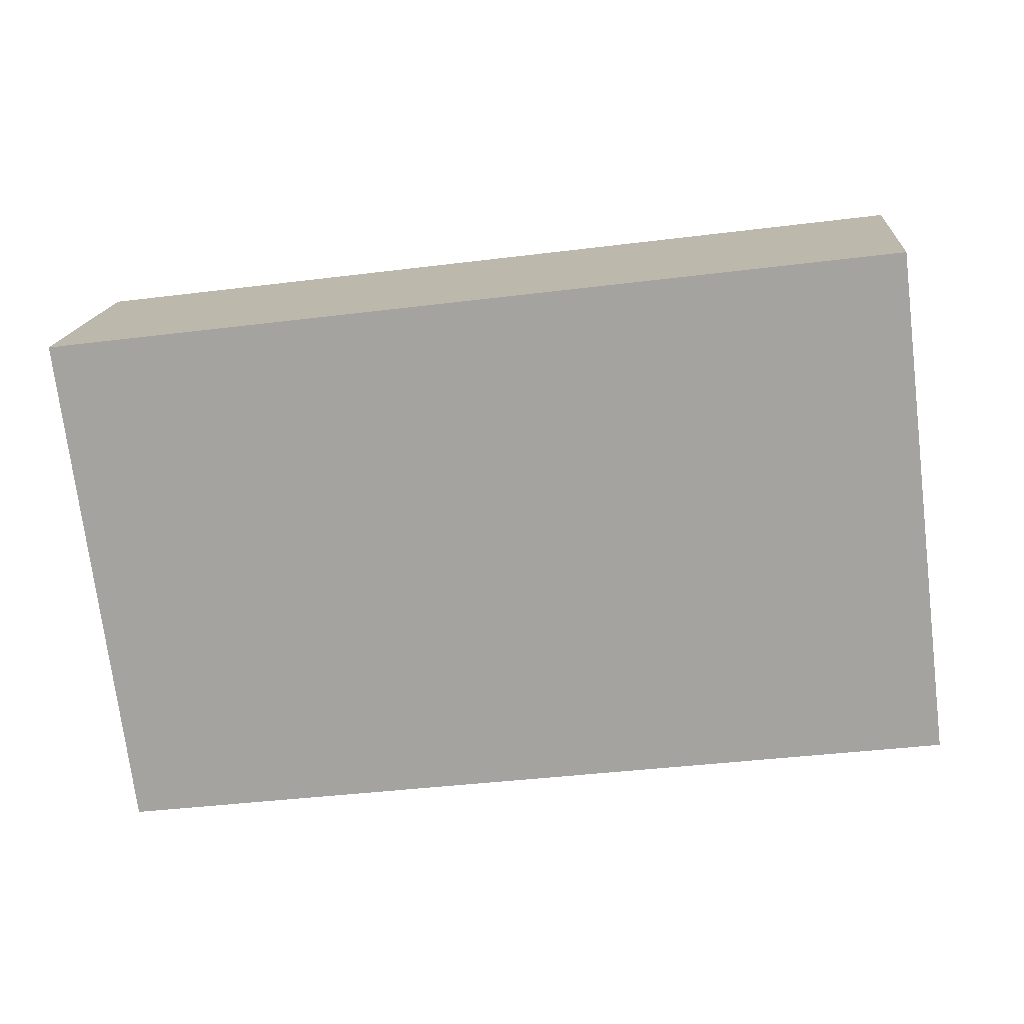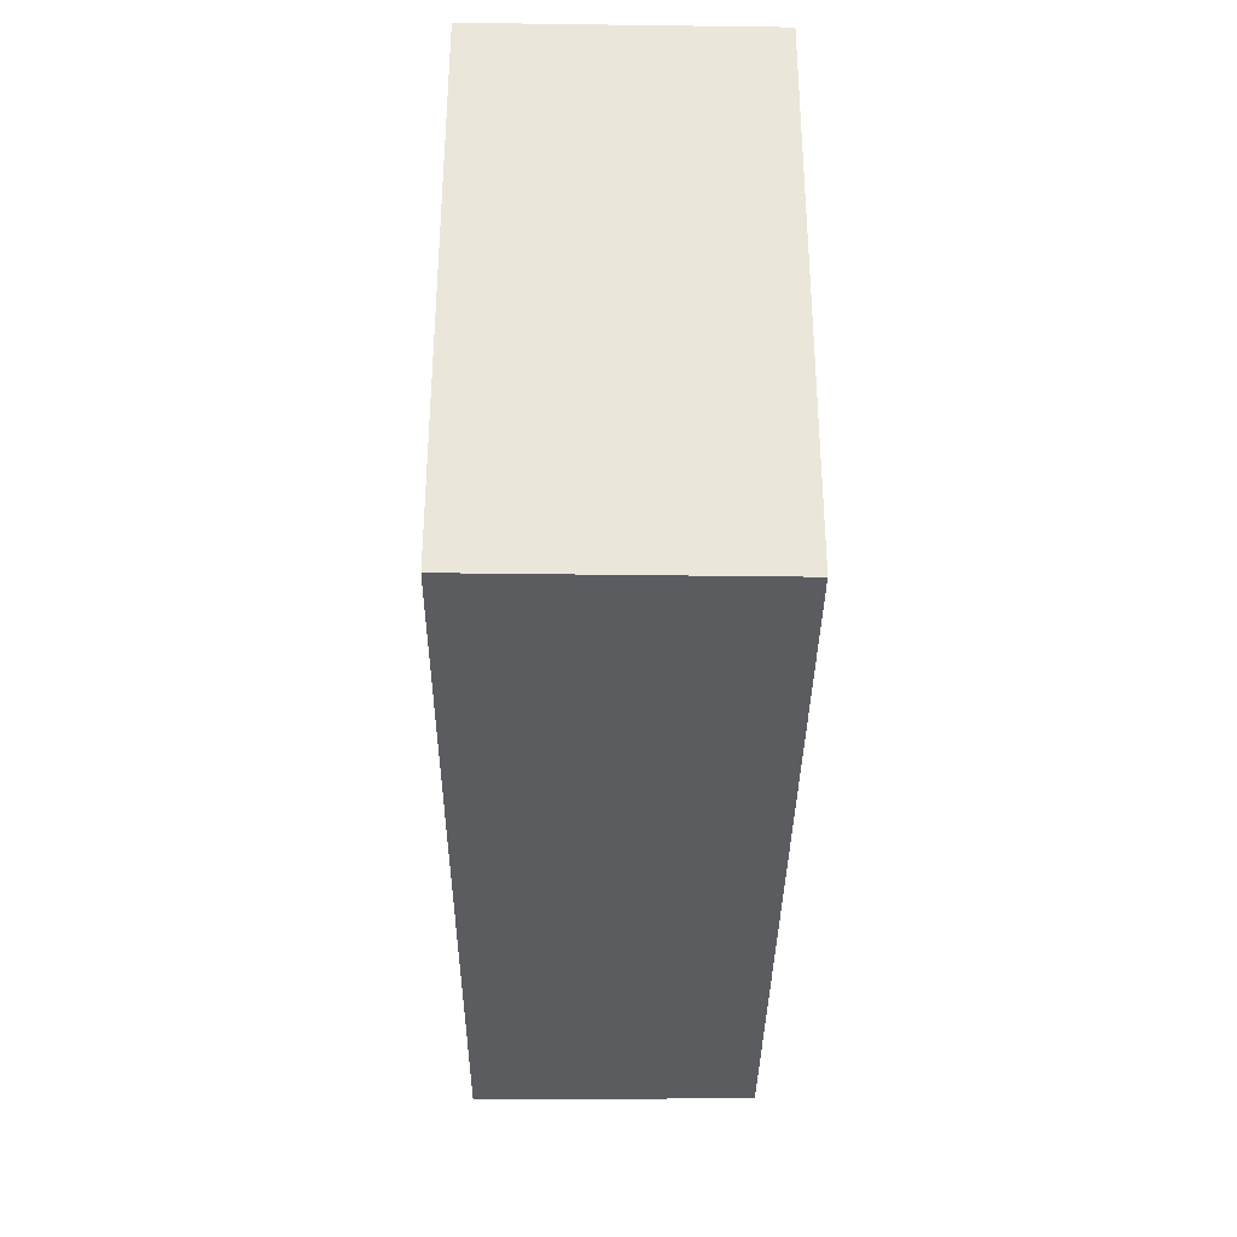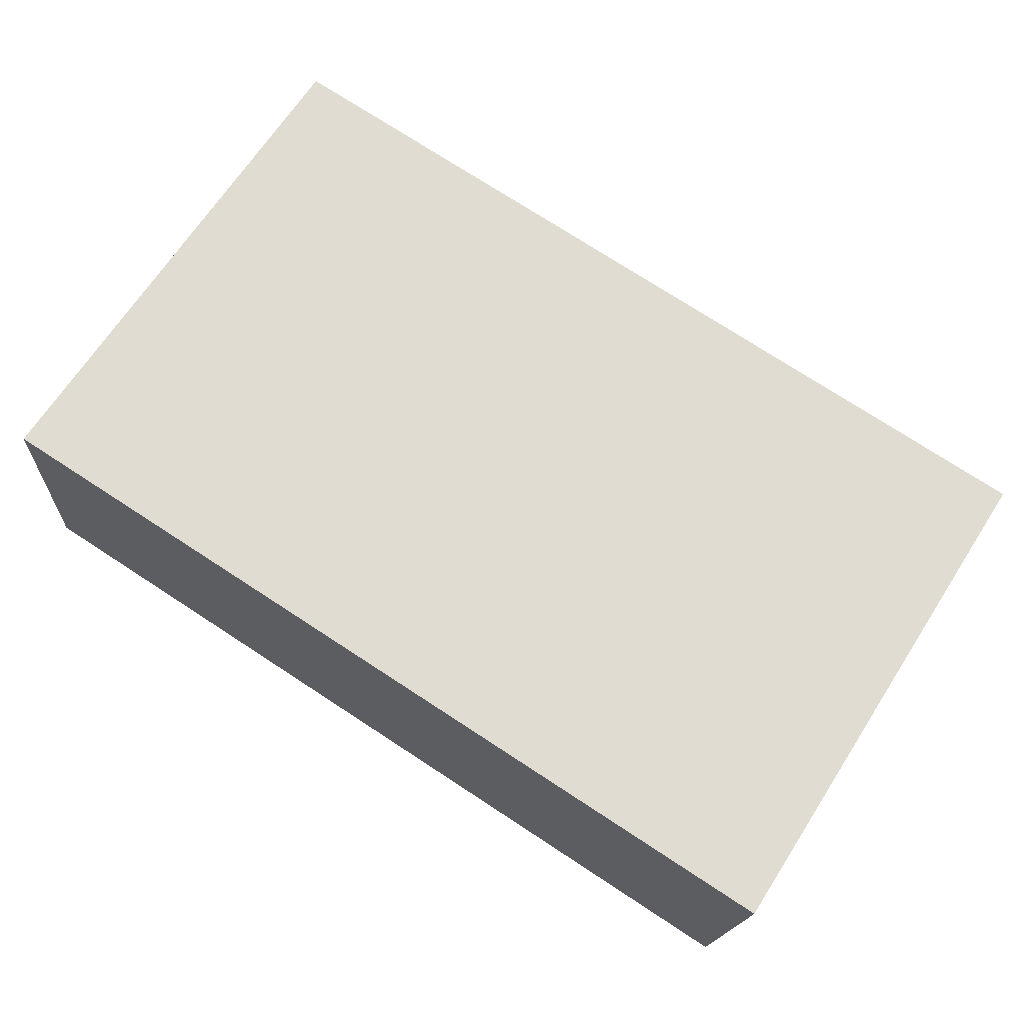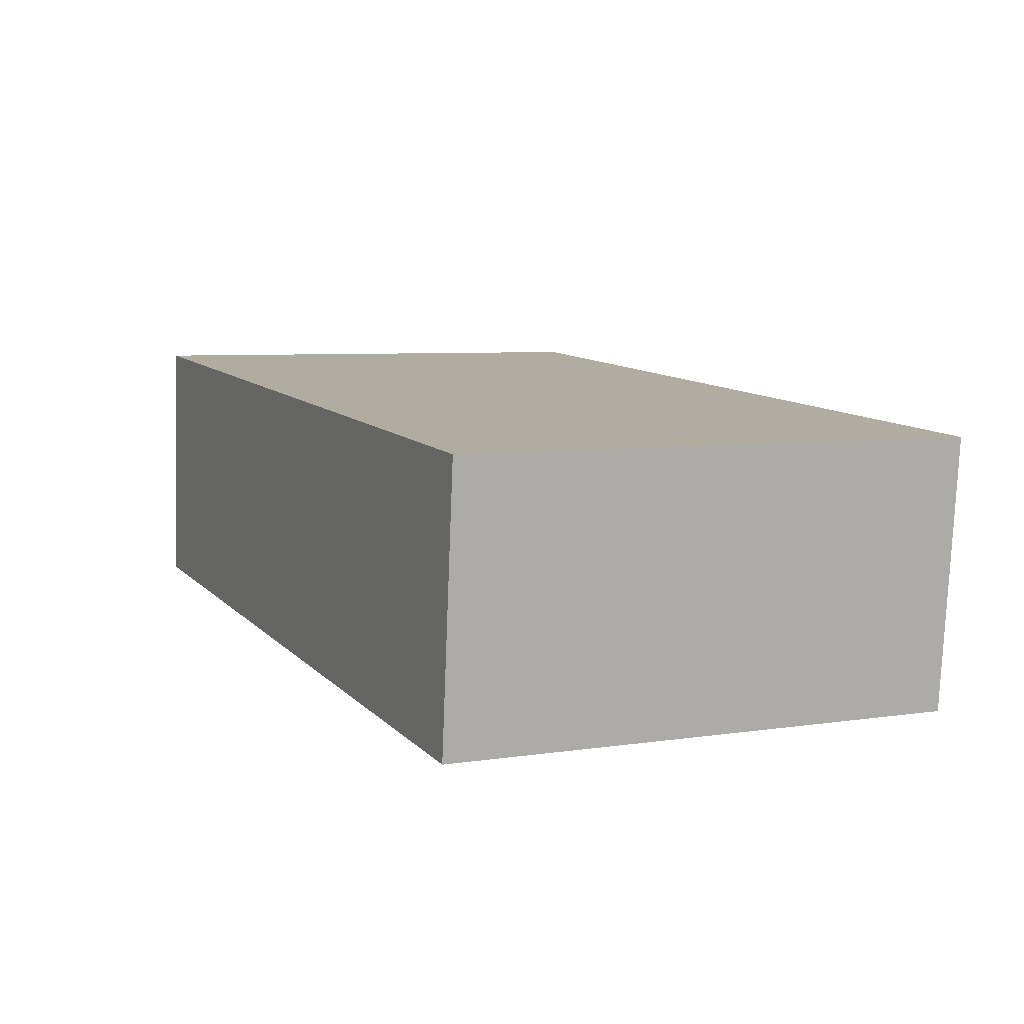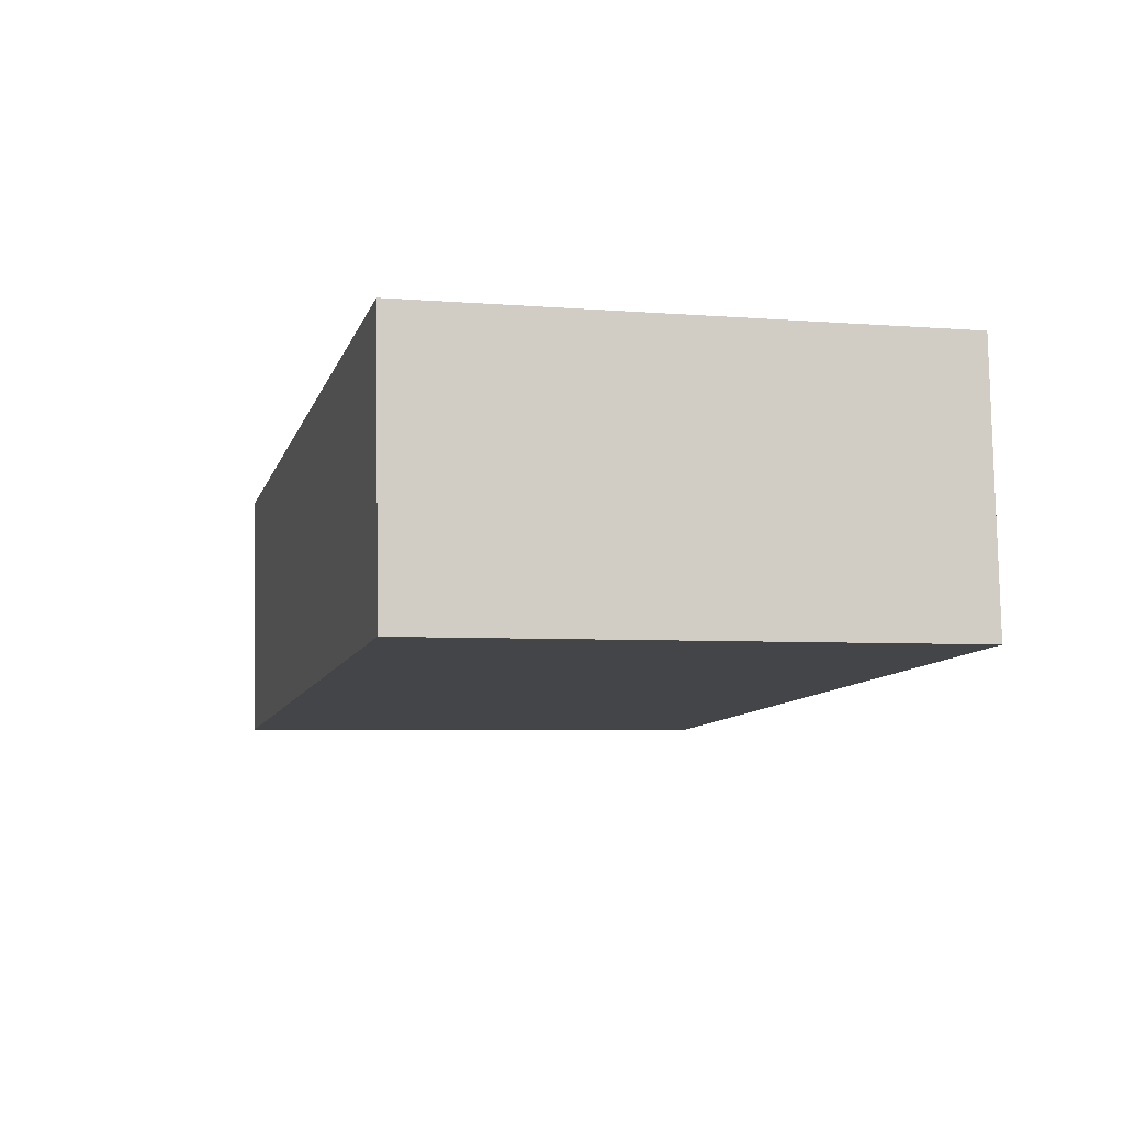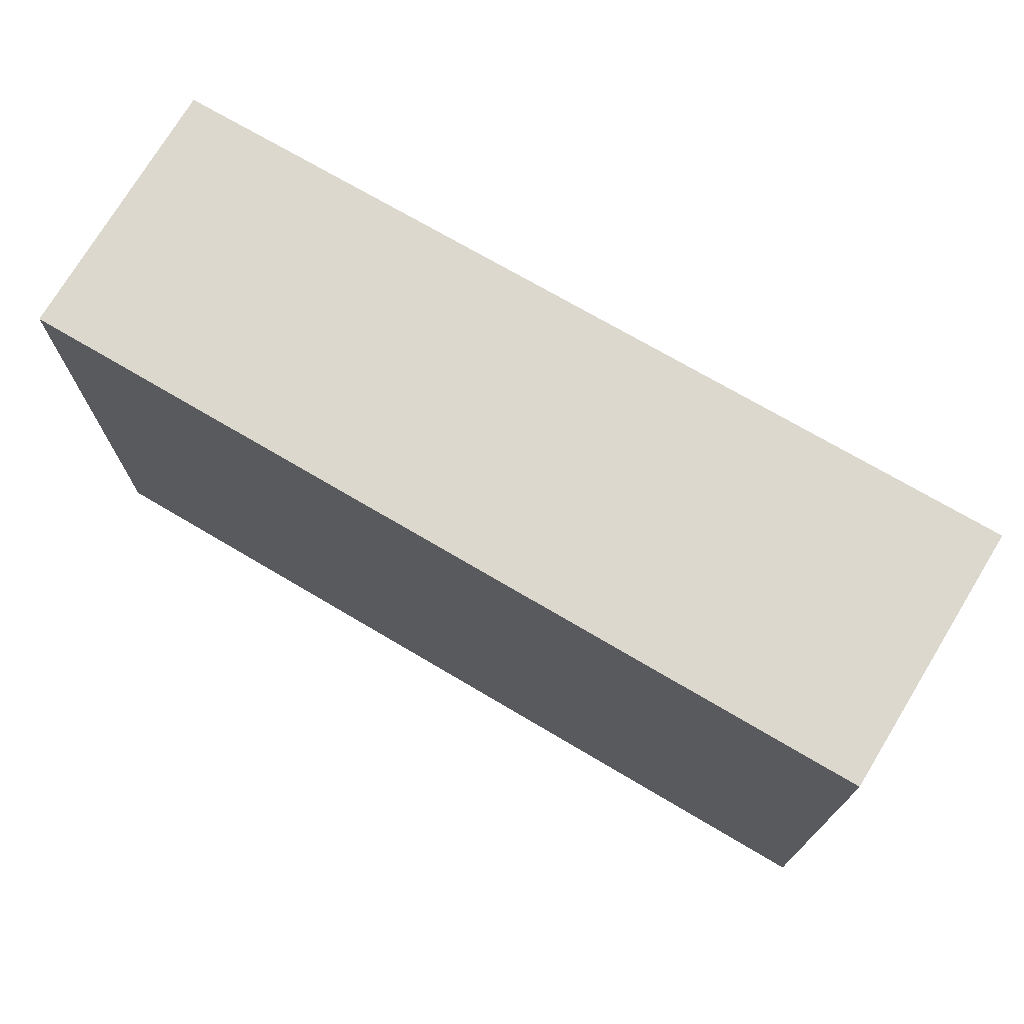
<metadata>
{"format":"obj","ext":"obj","renderer":"f3d","projection":"perspective","resolution":1024,"background":"white","views":[{"elev":-74.1,"azim":-172.9,"up":"+Z"},{"elev":-34.0,"azim":85.2,"up":"+Y"},{"elev":67.5,"azim":-147.2,"up":"+Z"},{"elev":6.0,"azim":-114.9,"up":"+Z"},{"elev":-5.0,"azim":75.5,"up":"+Z"},{"elev":72.3,"azim":-153.7,"up":"+Y"}]}
</metadata>
<code>
v  6.174 3.616 -1.405
v  0.068 3.616 0.005
v  6.053 3.616 0.442
v  0.188 3.616 -1.856
v  0 3.616 2.214e-16
v  0.175 3.616 -1.857
v  6.053 -2.706e-17 0.442
v  6.174 8.603e-17 -1.405
v  0.188 1.136e-16 -1.856
v  0.175 1.137e-16 -1.857
v  0 0 0
v  0.068 -3.062e-19 0.005
g defaultobject
f 1 2 3
f 2 1 4
f 2 4 5
f 5 4 6
f 7 1 3
f 1 7 8
f 8 4 1
f 4 8 9
f 4 9 6
f 6 9 10
f 10 5 6
f 5 10 11
f 2 7 3
f 7 2 5
f 7 5 12
f 12 5 11
f 12 8 7
f 8 12 9
f 9 12 11
f 9 11 10

</code>
